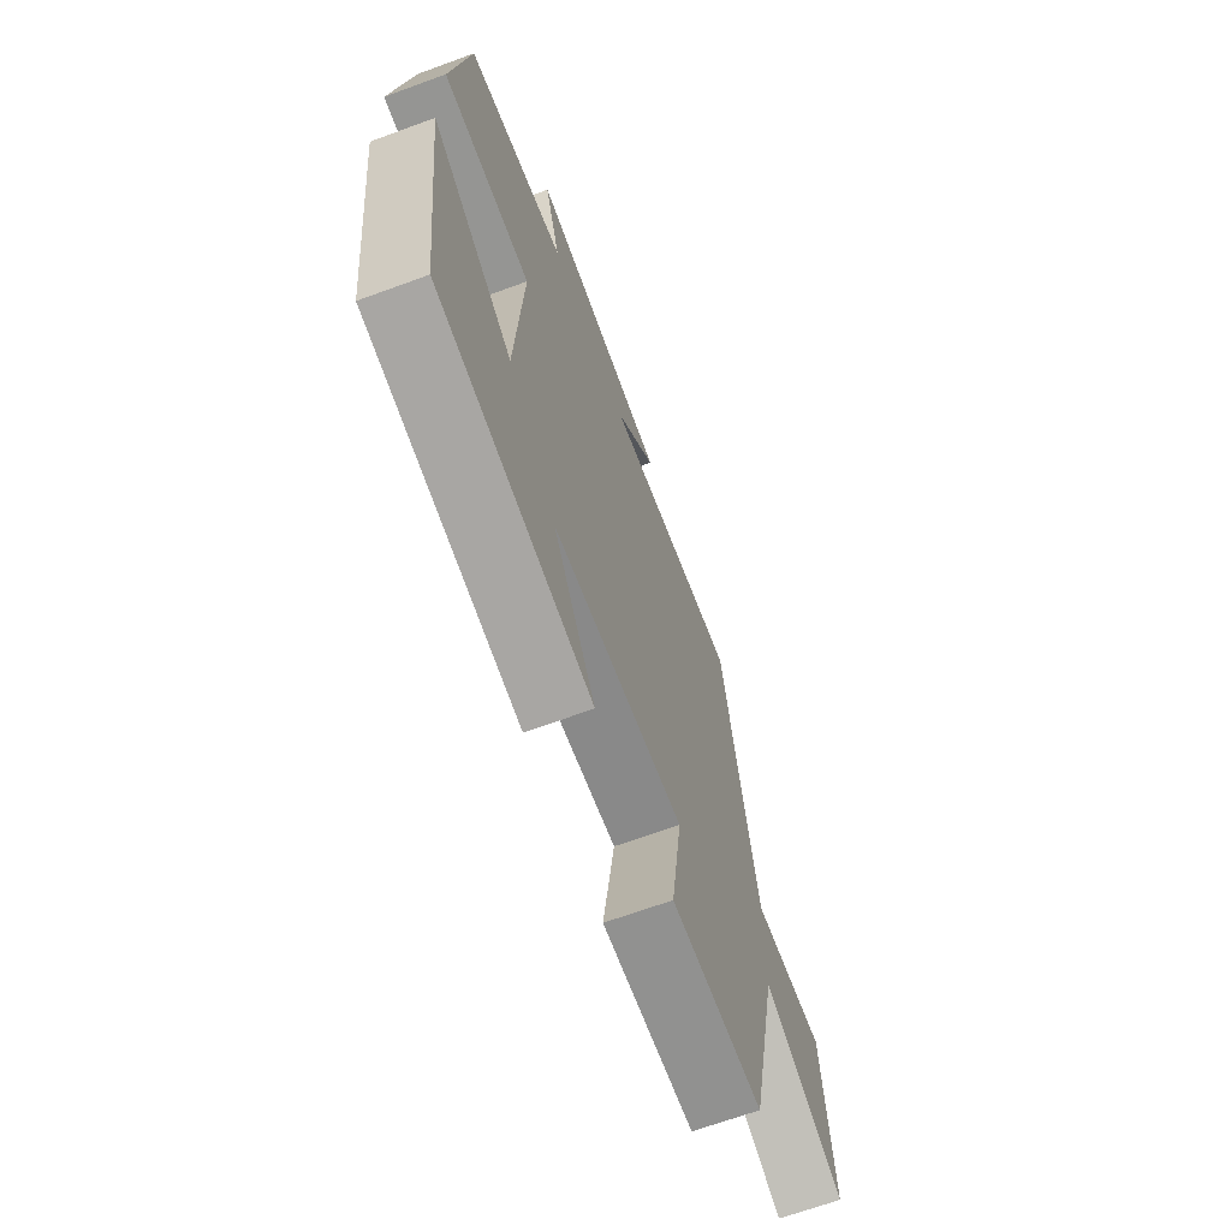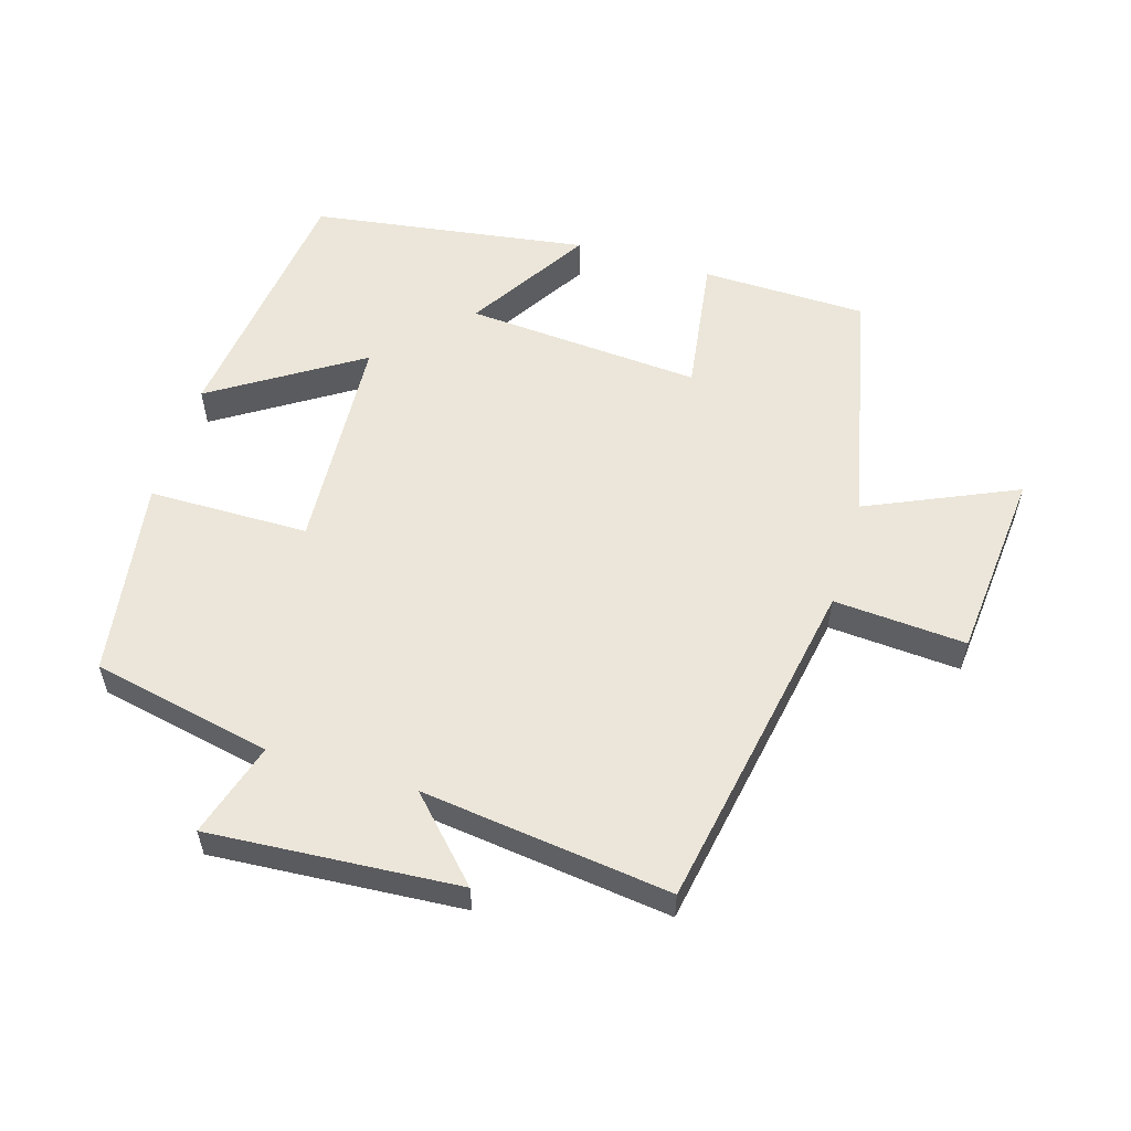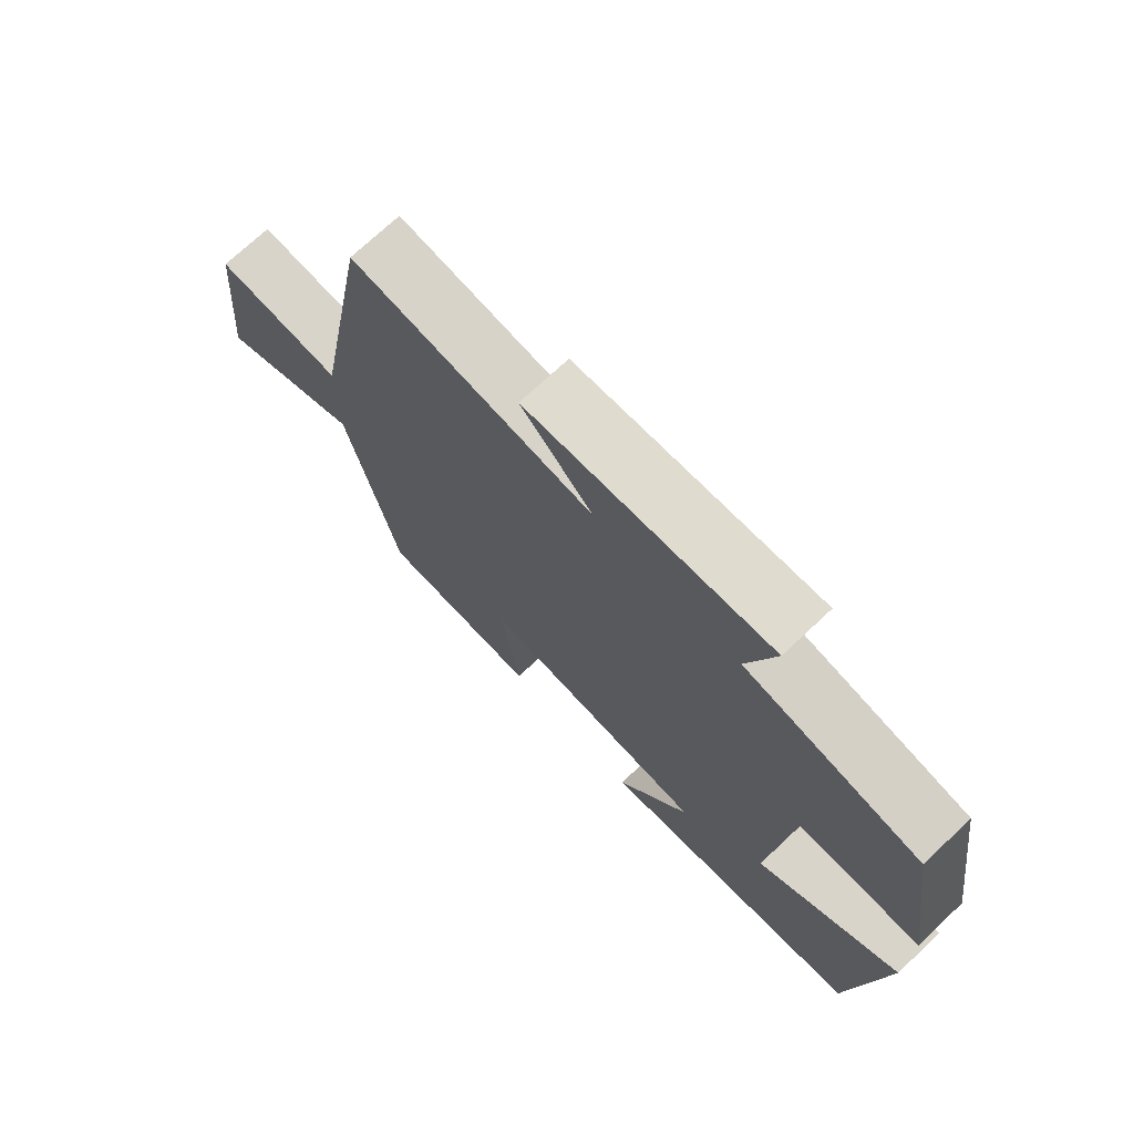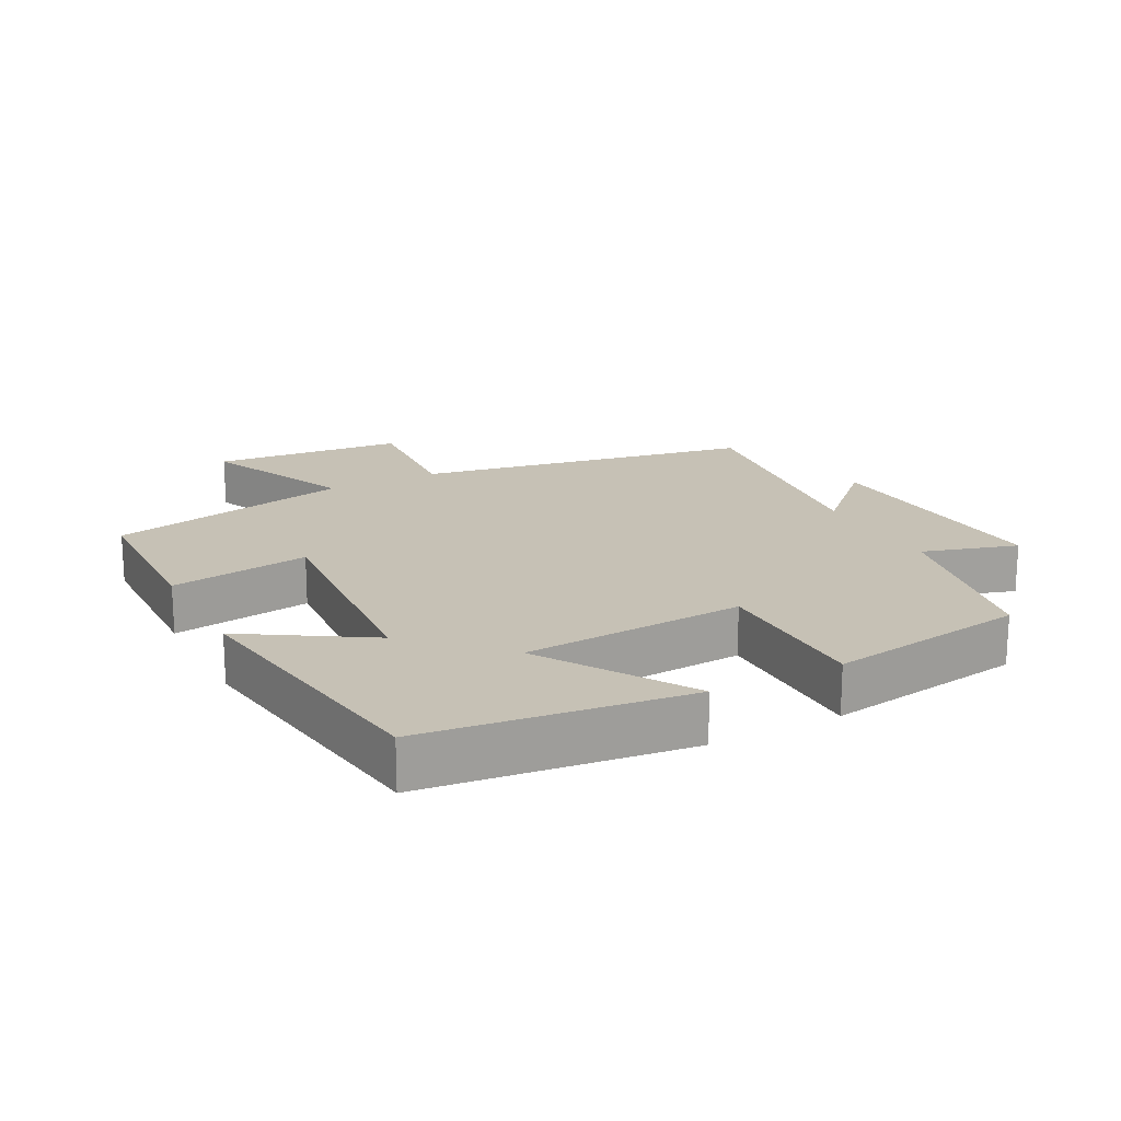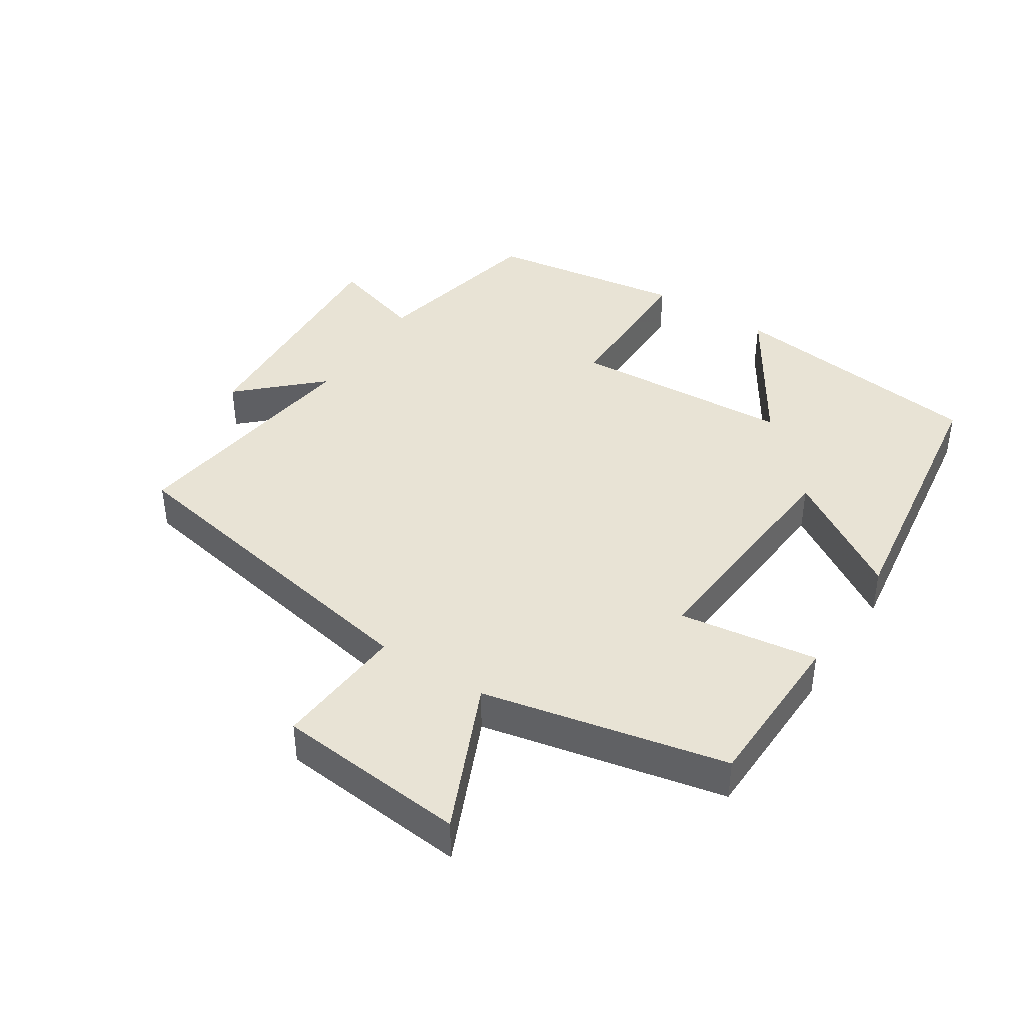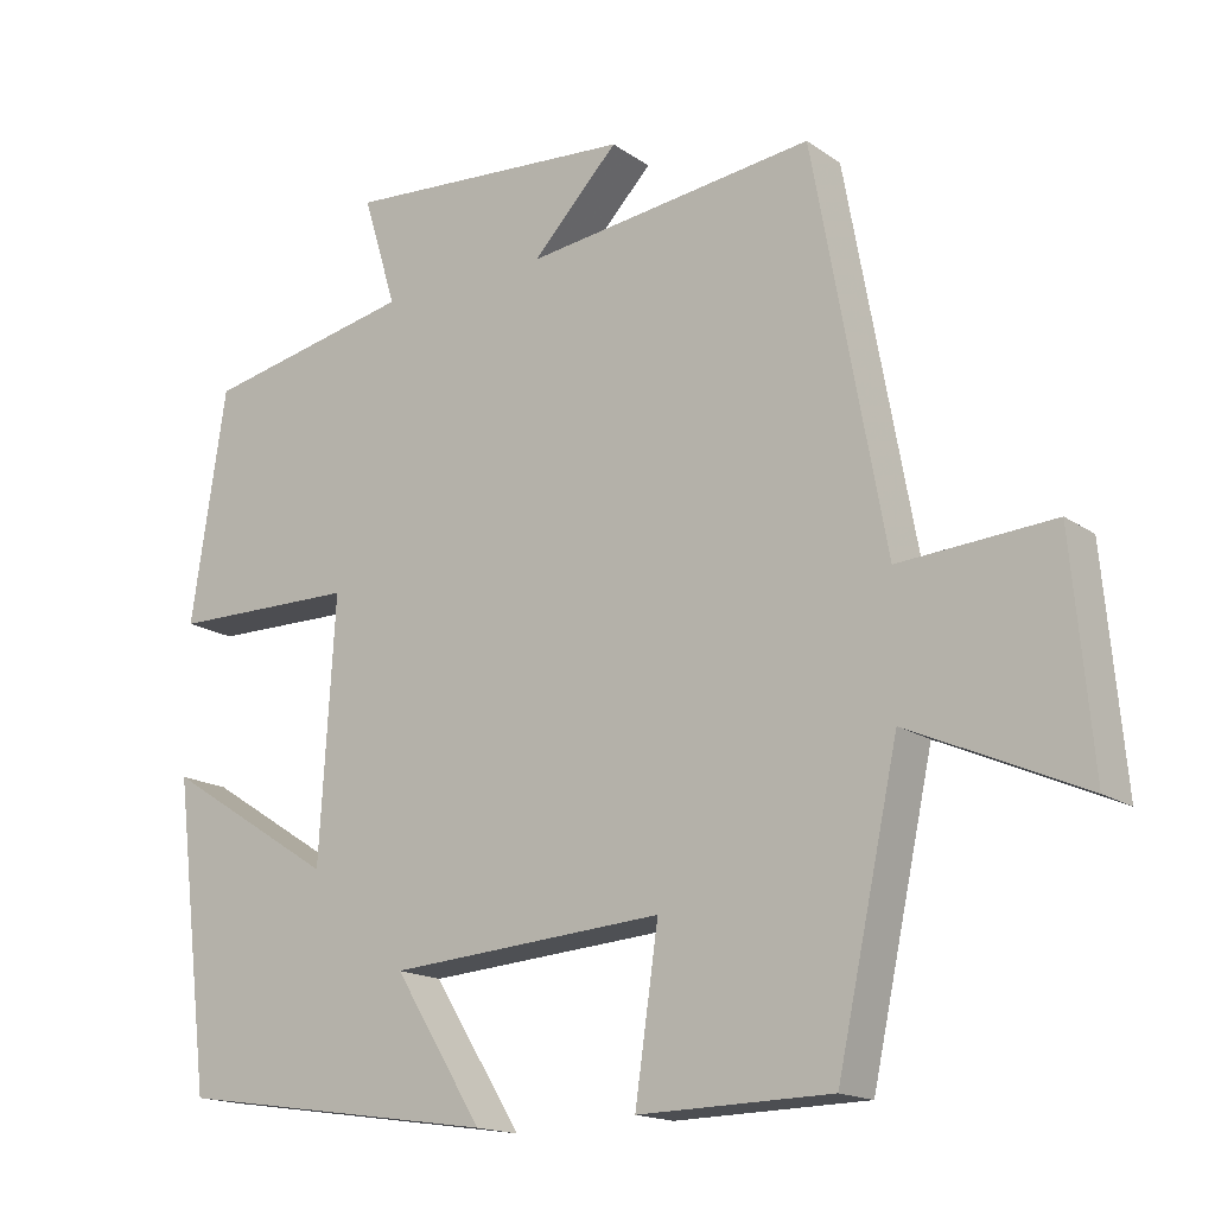
<metadata>
{"format":"obj","ext":"obj","renderer":"f3d","projection":"perspective","resolution":1024,"background":"white","views":[{"elev":-66.9,"azim":-69.8,"up":"+Z"},{"elev":56.2,"azim":16.8,"up":"+Y"},{"elev":72.4,"azim":-133.3,"up":"+Z"},{"elev":18.7,"azim":-117.7,"up":"+Y"},{"elev":41.2,"azim":123.2,"up":"+Y"},{"elev":-16.4,"azim":35.9,"up":"+Z"}]}
</metadata>
<code>
v 0.421 0.07 -0.495
v 0.173 0.07 -0.5
v 0.203 0.07 -0.292
v -0.151 0.07 -0.318
v -0.037 0.07 -0.5
v -0.452 0.07 -0.439
v -0.5 0.07 -0.047
v -0.28 0.07 -0.187
v -0.26 0.07 0.145
v -0.5 0.07 0.147
v -0.455 0.07 0.444
v -0.185 0.07 0.5
v -0.228 0.07 0.642
v 0.146 0.07 0.616
v 0.035 0.07 0.5
v 0.408 0.07 0.547
v 0.5 0.07 0.042
v 0.698 0.07 0.056
v 0.724 0.07 -0.23
v 0.5 0.07 -0.13
v 0.421 0 -0.495
v 0.173 0 -0.5
v 0.203 0 -0.292
v -0.151 0 -0.318
v -0.037 0 -0.5
v -0.452 0 -0.439
v -0.5 0 -0.047
v -0.28 0 -0.187
v -0.26 0 0.145
v -0.5 0 0.147
v -0.455 0 0.444
v -0.185 0 0.5
v -0.228 0 0.642
v 0.146 0 0.616
v 0.035 0 0.5
v 0.408 0 0.547
v 0.5 0 0.042
v 0.698 0 0.056
v 0.724 0 -0.23
v 0.5 0 -0.13
f 17 18 19 20
f 15 16 17 20
f 15 20 1
f 12 13 14 15
f 9 10 11 12
f 8 9 12 15
f 5 6 7 8
f 4 5 8
f 3 4 8 15
f 1 2 3
f 1 3 15
f 40 39 38 37
f 40 37 36 35
f 21 40 35
f 35 34 33 32
f 32 31 30 29
f 35 32 29 28
f 28 27 26 25
f 28 25 24
f 35 28 24 23
f 23 22 21
f 35 23 21
f 1 21 22 2
f 2 22 23 3
f 3 23 24 4
f 4 24 25 5
f 5 25 26 6
f 6 26 27 7
f 7 27 28 8
f 8 28 29 9
f 9 29 30 10
f 10 30 31 11
f 11 31 32 12
f 12 32 33 13
f 13 33 34 14
f 14 34 35 15
f 15 35 36 16
f 16 36 37 17
f 17 37 38 18
f 18 38 39 19
f 19 39 40 20
f 20 40 21 1

</code>
